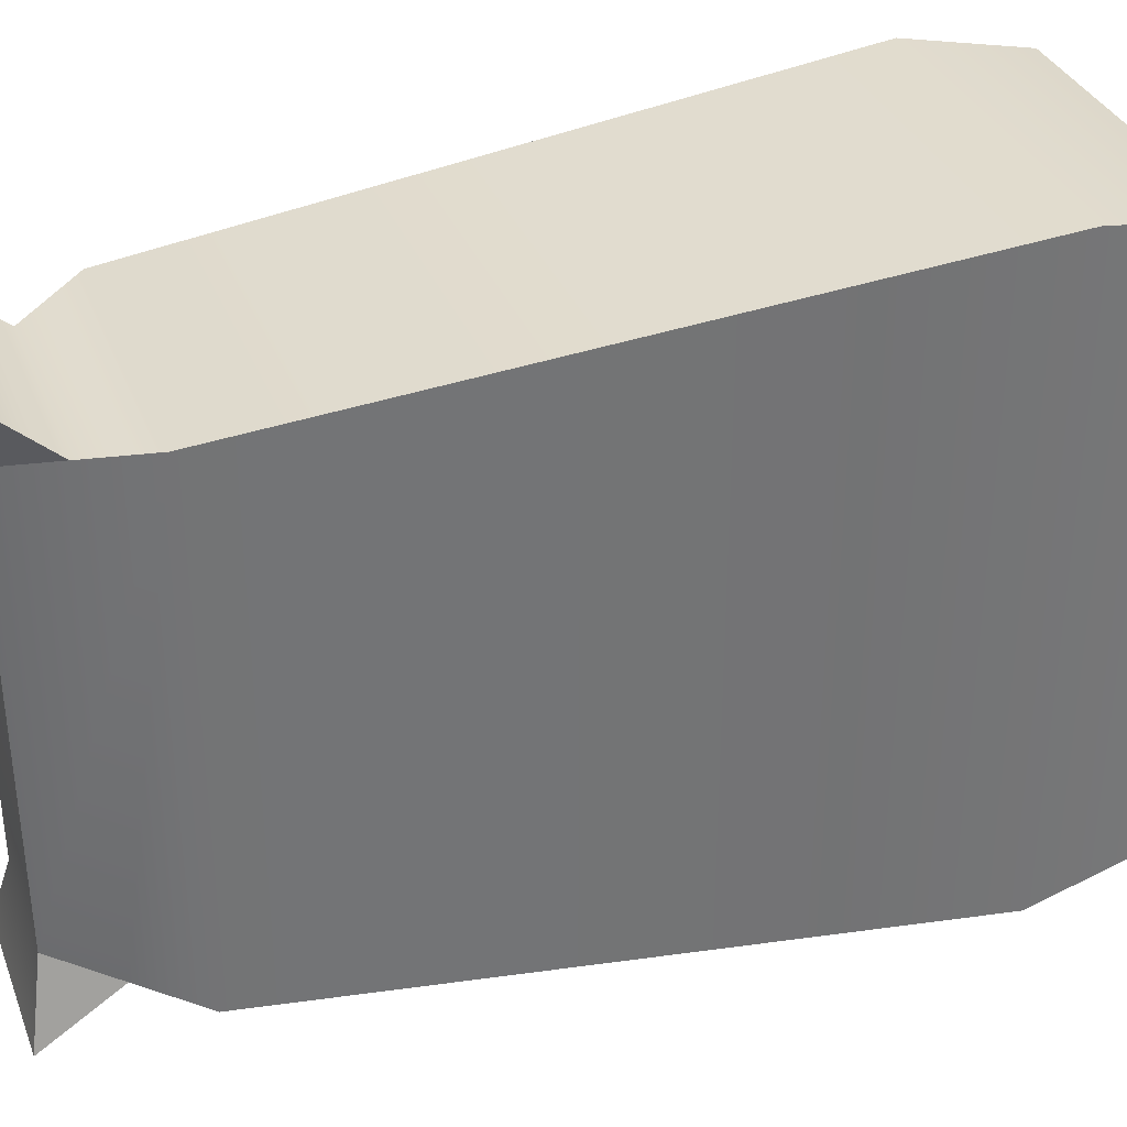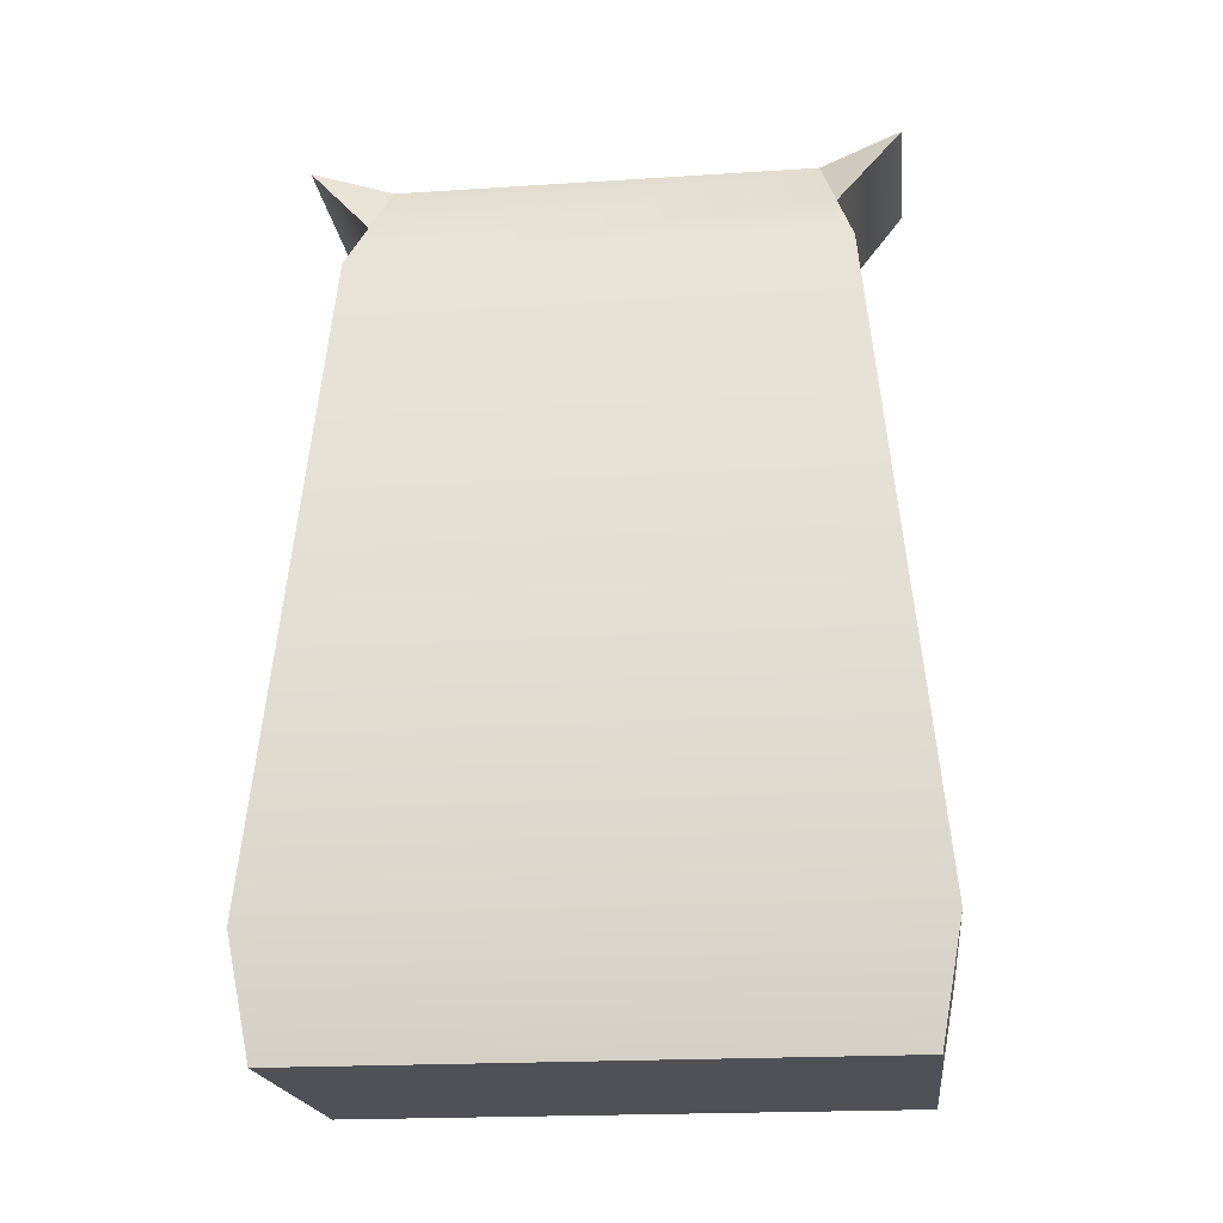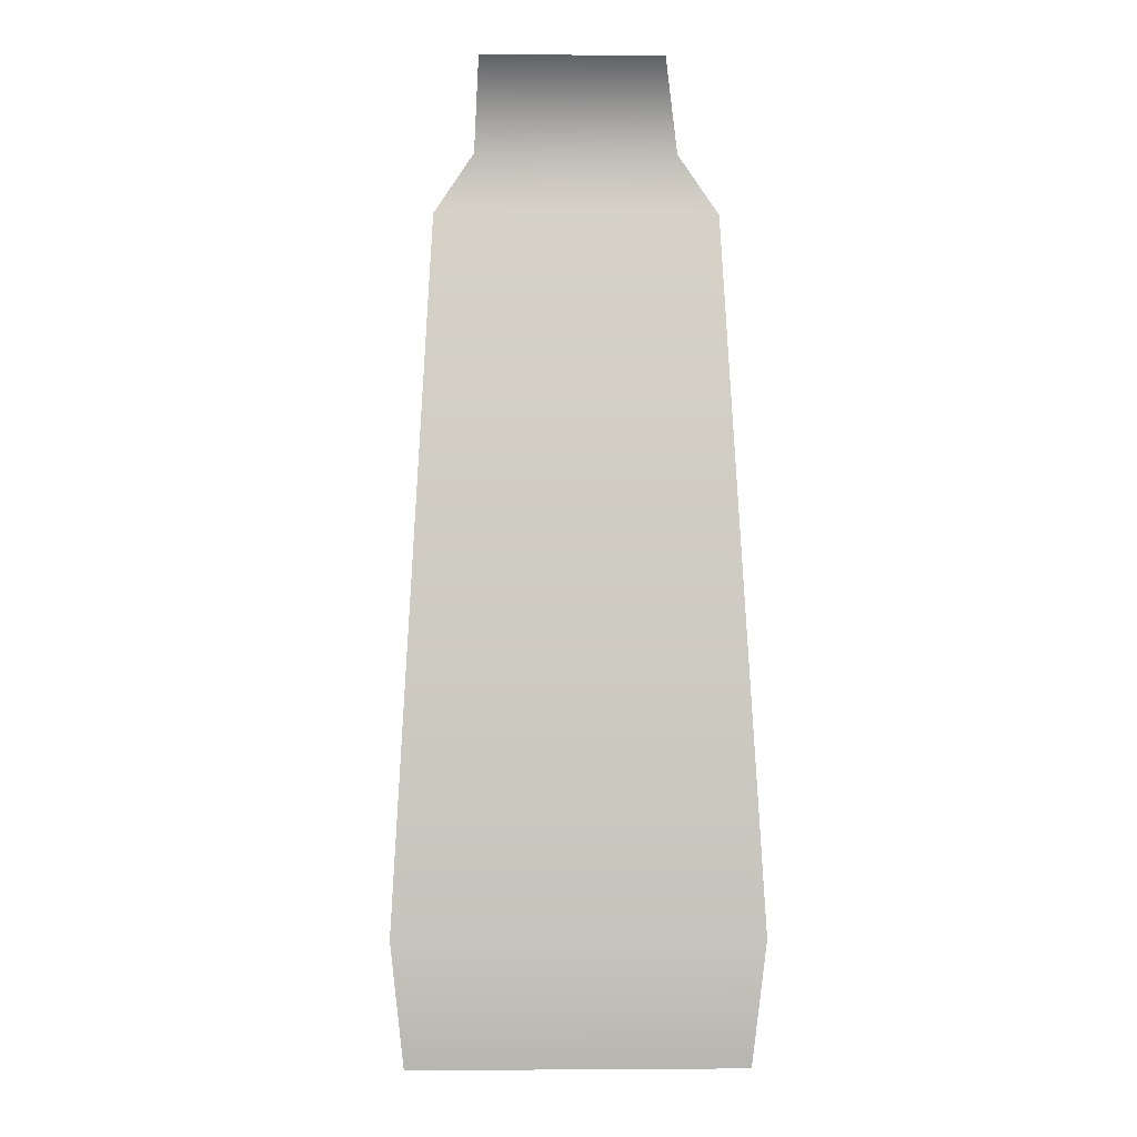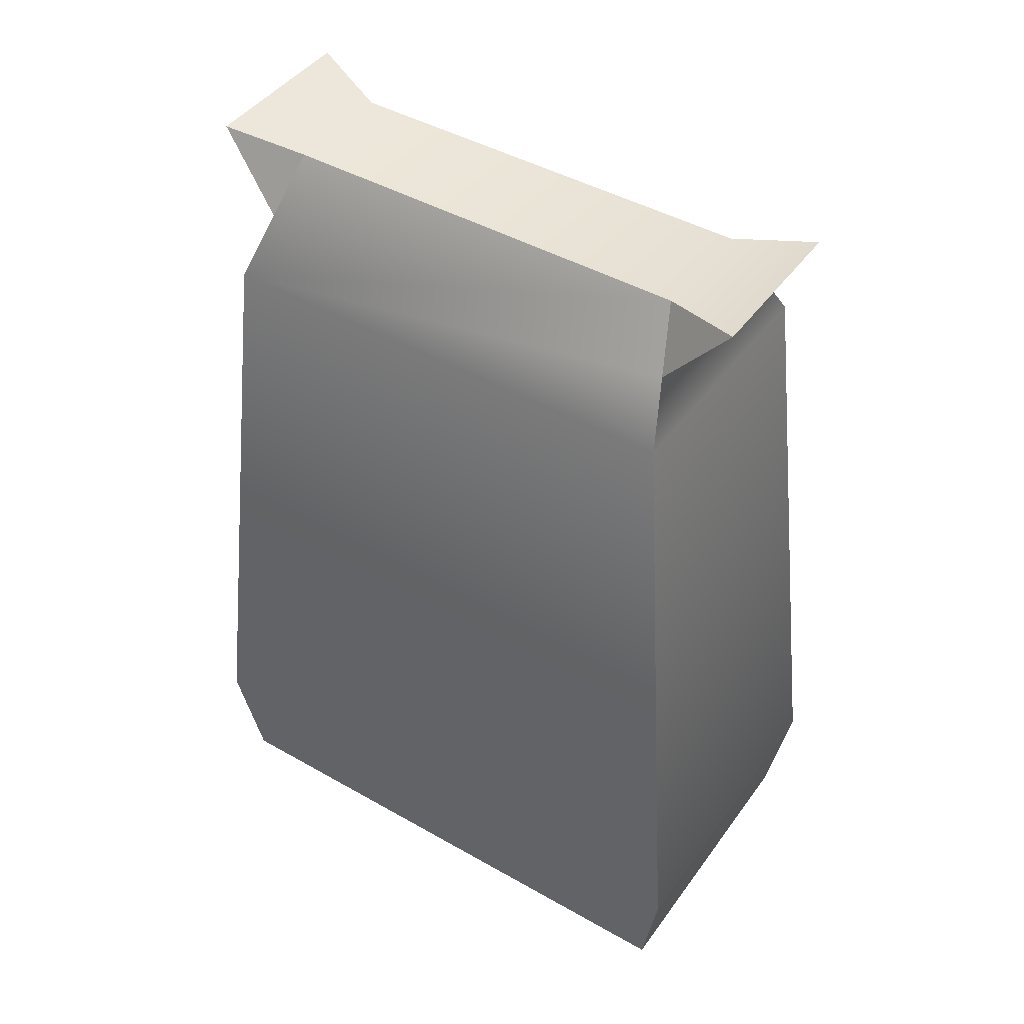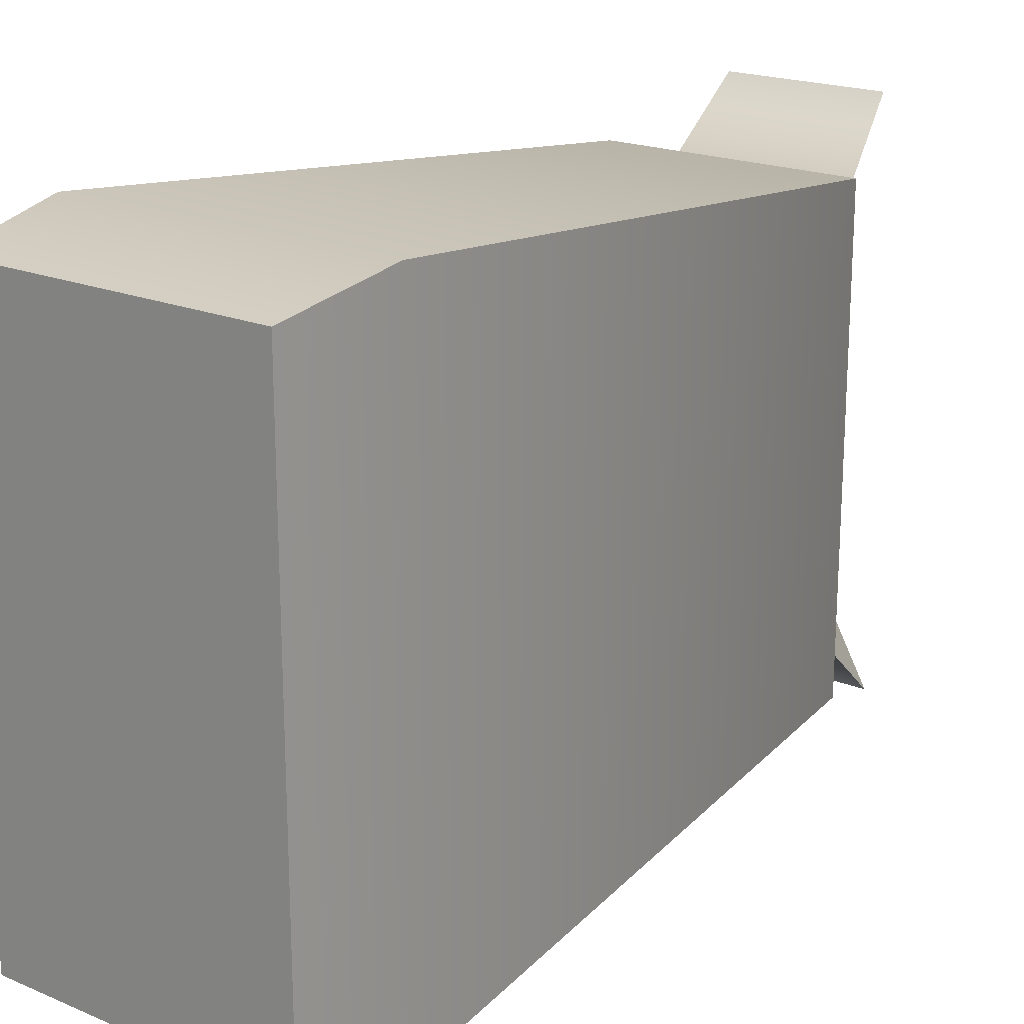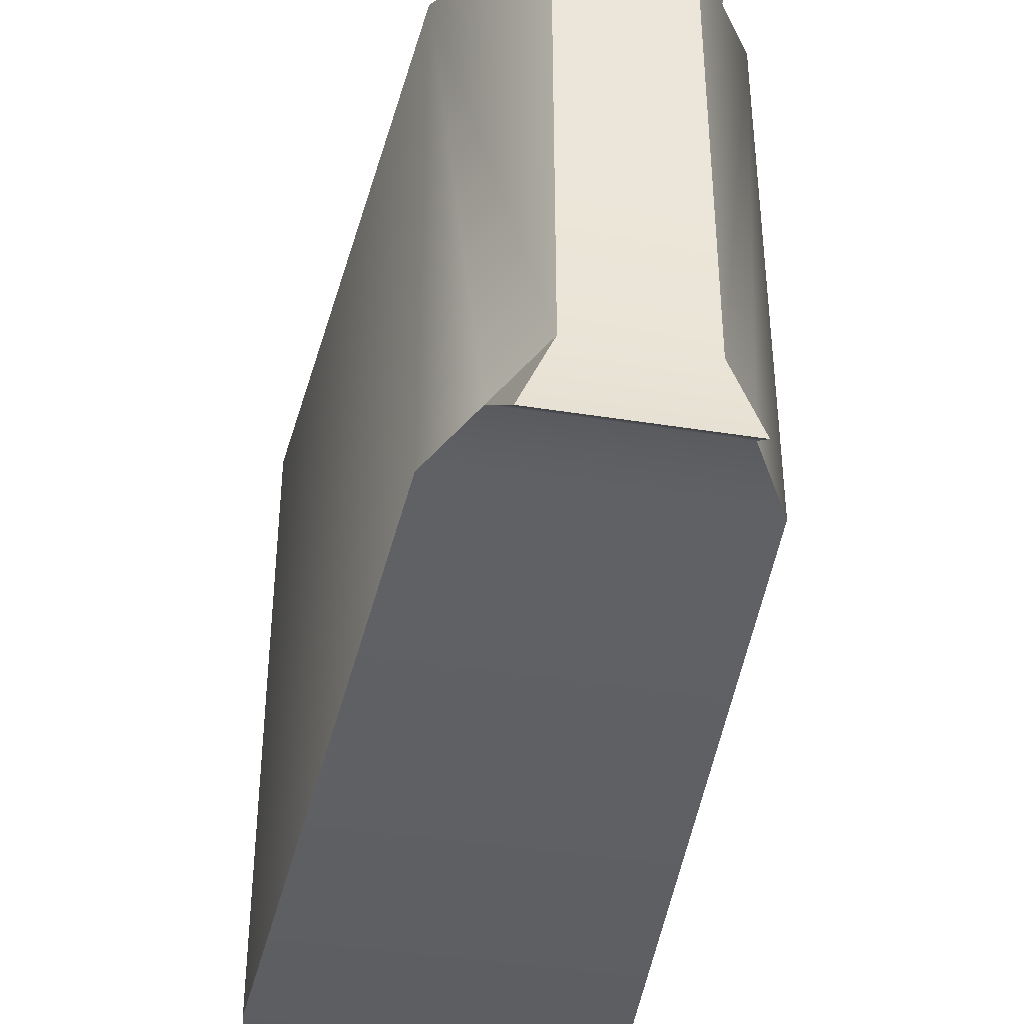
<metadata>
{"format":"obj","ext":"obj","renderer":"f3d","projection":"perspective","resolution":1024,"background":"white","views":[{"elev":34.3,"azim":-109.8,"up":"+Z"},{"elev":-20.3,"azim":96.7,"up":"+Y"},{"elev":-1.5,"azim":-1.7,"up":"+Y"},{"elev":44.6,"azim":123.5,"up":"+Y"},{"elev":19.8,"azim":37.6,"up":"+Z"},{"elev":-39.7,"azim":168.7,"up":"+Z"}]}
</metadata>
<code>
g bag
v 0.03782 0.5893 0.1415
v 0.06238 0.5503 0.1521
v 0.05202 0.5998 0.1954
v -0.06238 0.5503 0.1521
v -0.03782 0.5893 0.1415
v -0.05912 0.5998 0.1954
v 0.05912 0.5998 -0.1954
v 0.06238 0.5503 -0.1521
v 0.03782 0.5893 -0.1415
v -0.06238 0.5503 -0.1521
v -0.05202 0.5998 -0.1954
v -0.03782 0.5893 -0.1415
v 0.1023 0 0.1915
v -0.1023 0 0.1915
v 0.11 0.0781 0.2059
v -0.11 0.0781 0.2059
v -0.11 0.0781 -0.2059
v -0.1023 0 -0.1915
v 0.11 0.0781 -0.2059
v 0.1023 0 -0.1915
v 0.08694 0.5112 -0.1627
v 0.08694 0.5112 0.1627
v -0.08694 0.5112 -0.1627
v -0.08694 0.5112 0.1627
f 3 2 1
f 6 5 4
f 9 8 7
f 12 11 10
f 15 14 13
f 14 15 16
f 18 16 17
f 16 18 14
f 15 20 19
f 20 15 13
f 17 20 18
f 20 17 19
f 21 15 19
f 15 21 22
f 24 10 23
f 10 24 12
f 12 24 5
f 5 24 4
f 12 1 9
f 1 12 5
f 8 22 21
f 22 8 9
f 22 9 1
f 22 1 2
f 14 20 13
f 20 14 18
f 23 19 17
f 19 23 21
f 22 16 15
f 16 22 24
f 16 23 17
f 23 16 24
f 10 21 23
f 21 10 8
f 2 24 22
f 24 2 4
f 1 6 3
f 6 1 5
f 3 4 2
f 4 3 6
f 11 8 10
f 8 11 7
f 11 9 7
f 9 11 12
f 7 9 11
f 12 11 9

</code>
